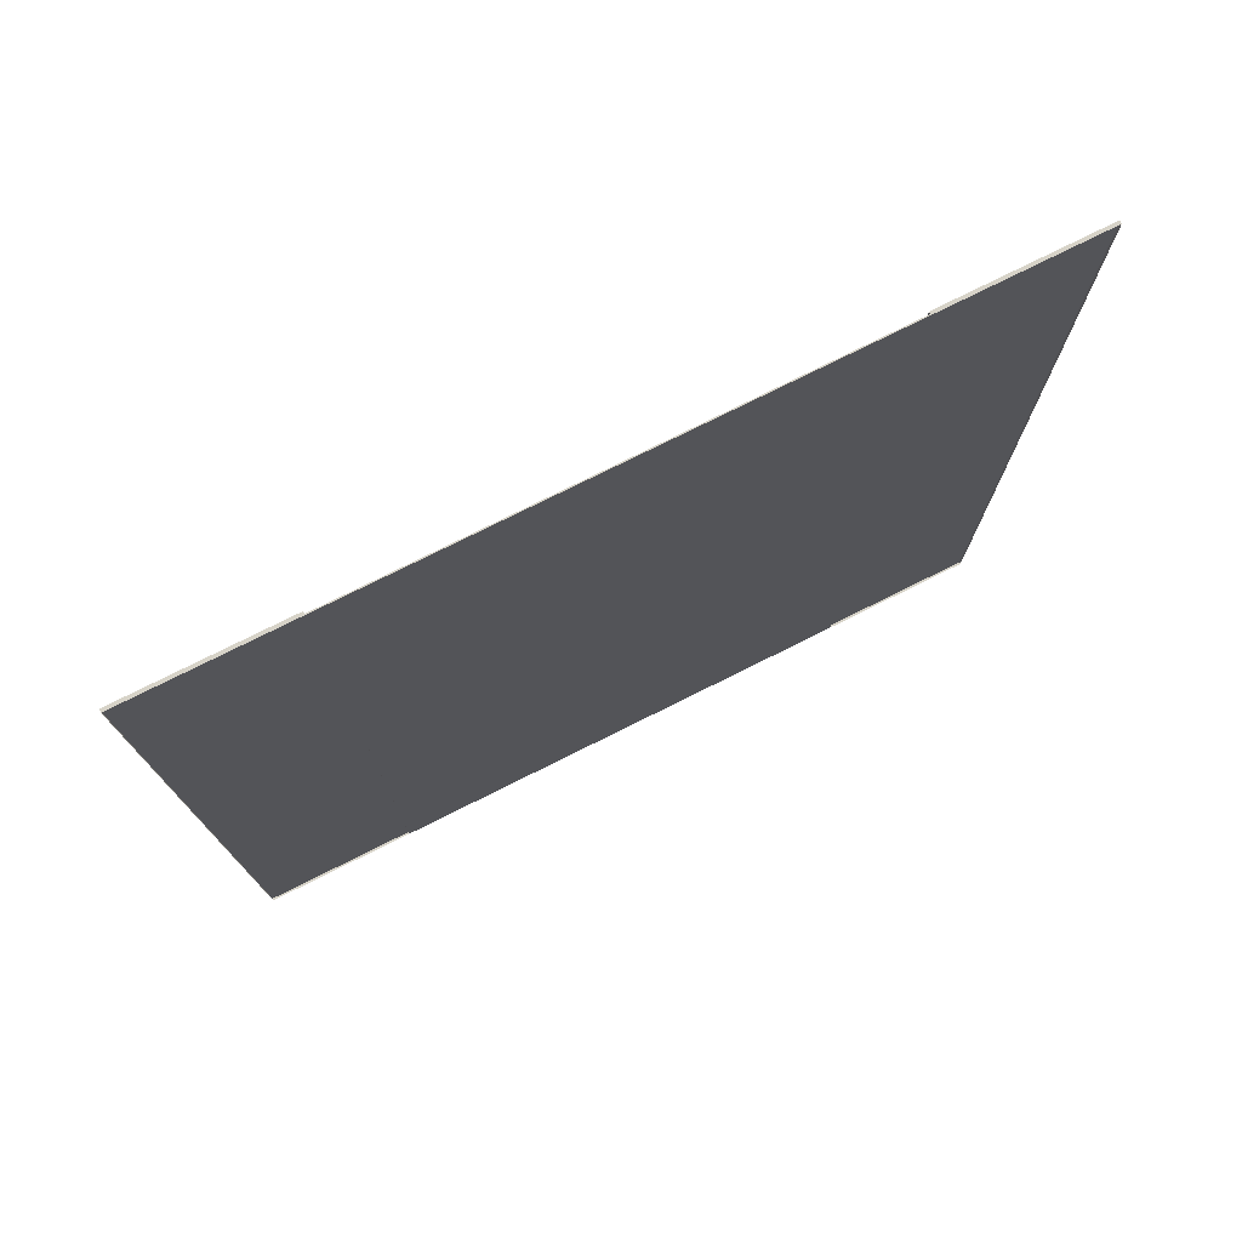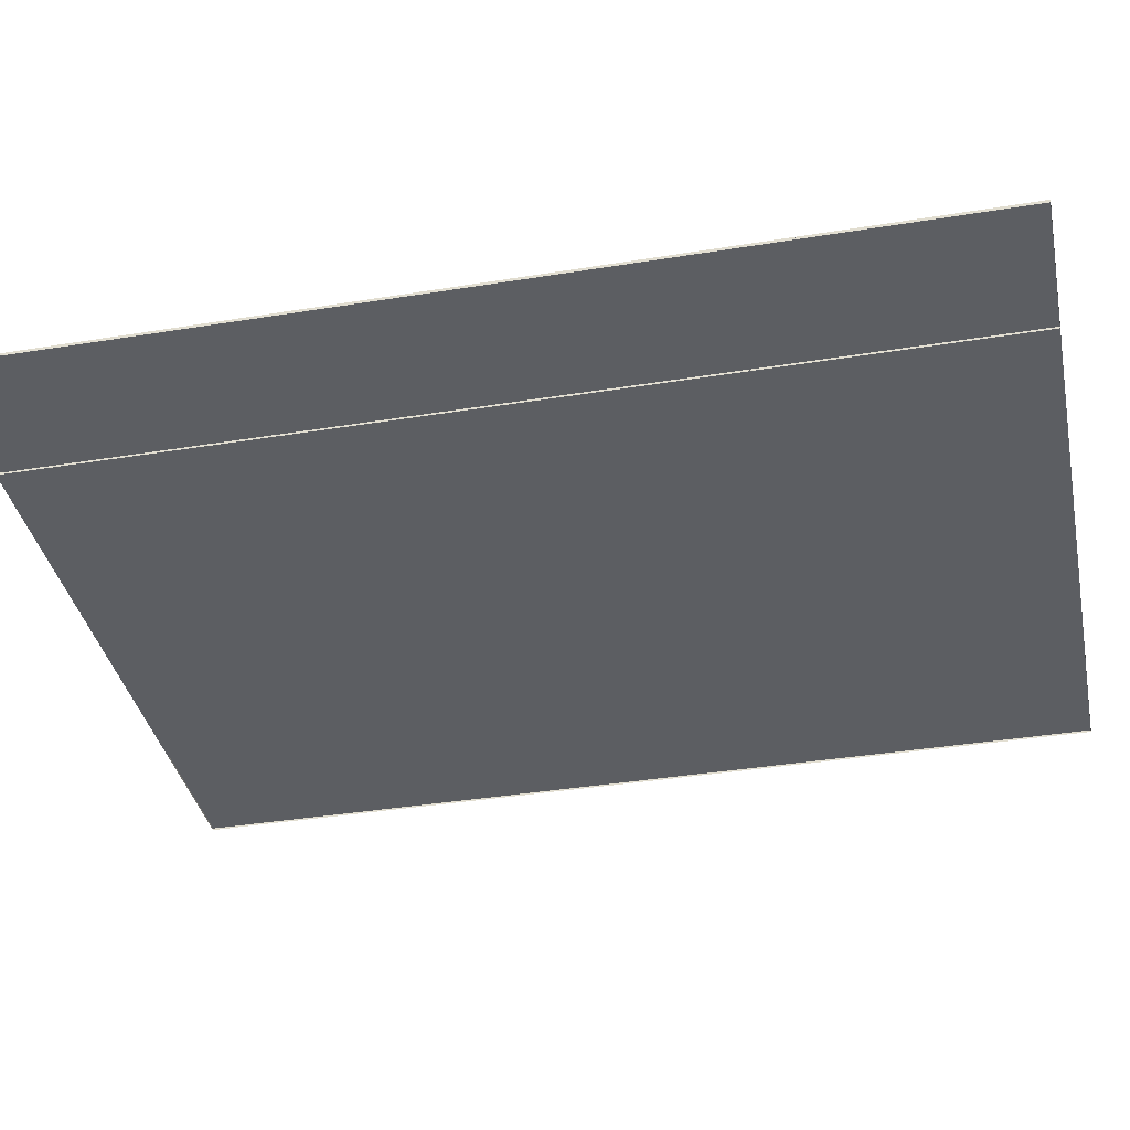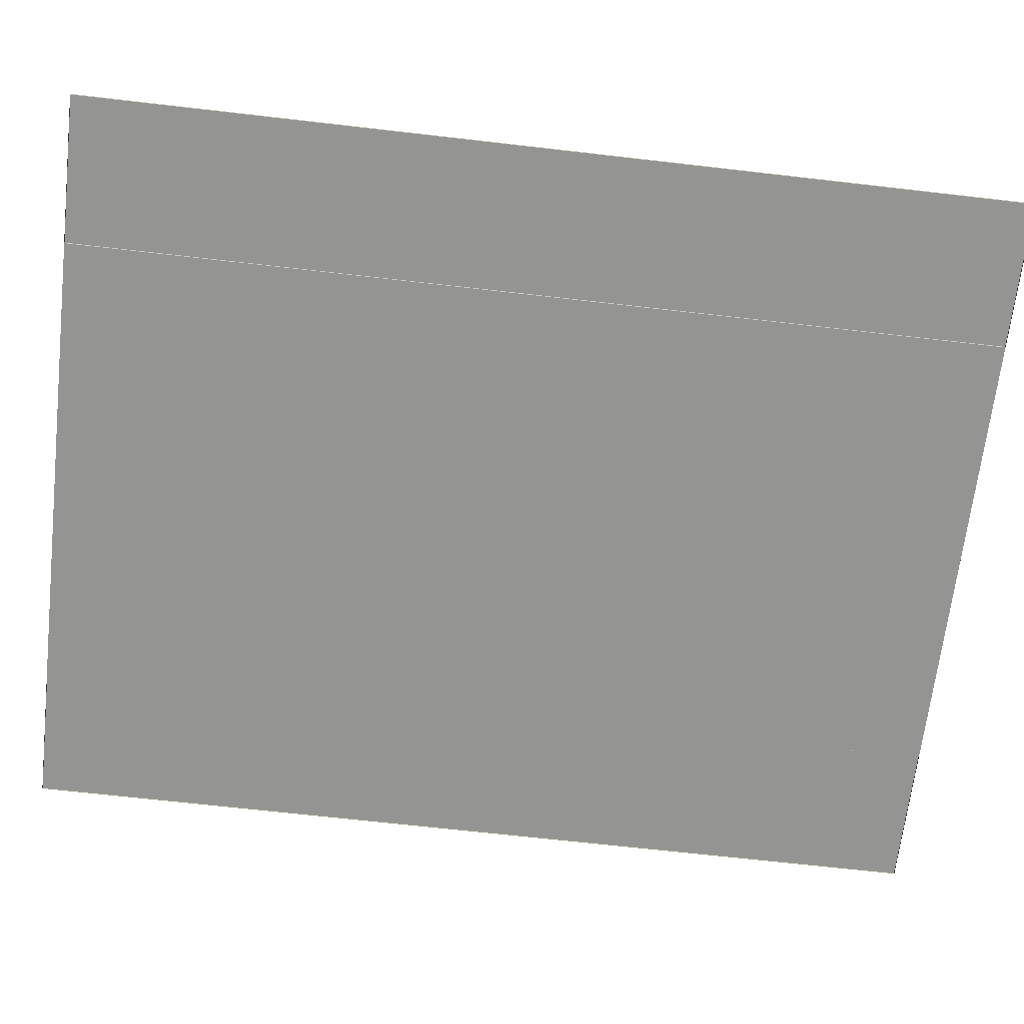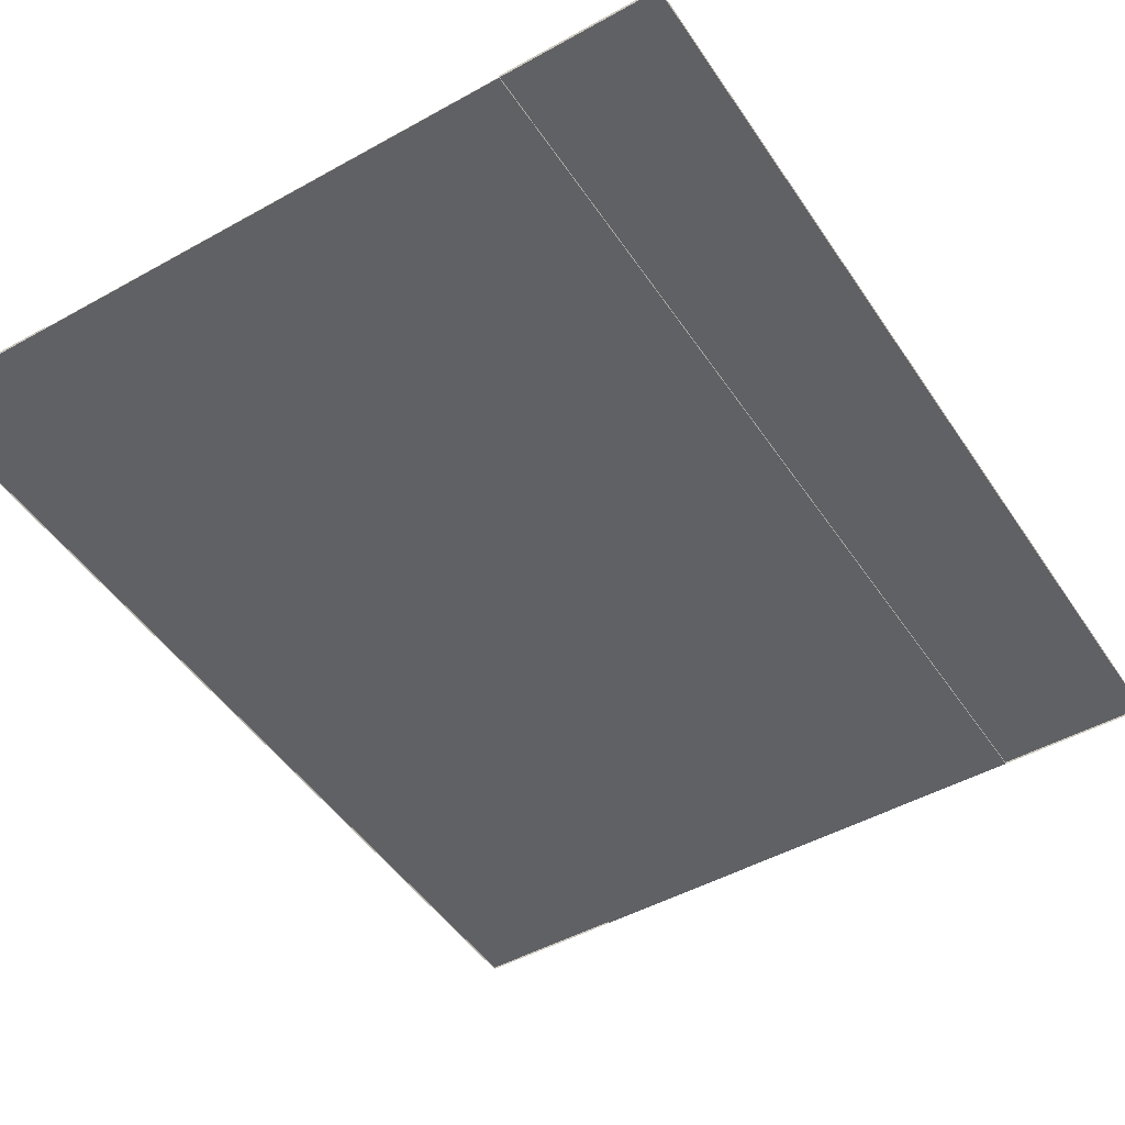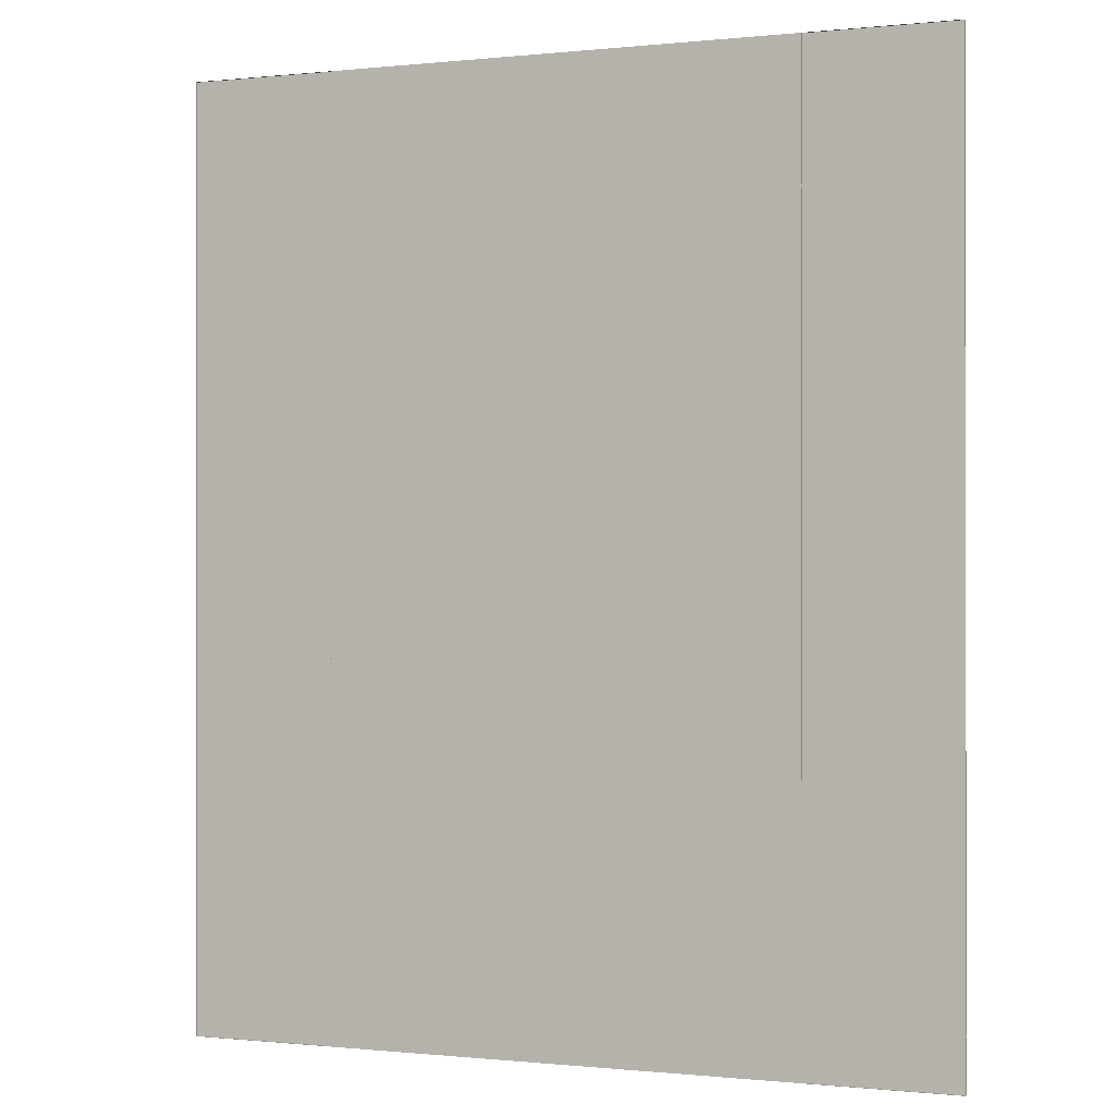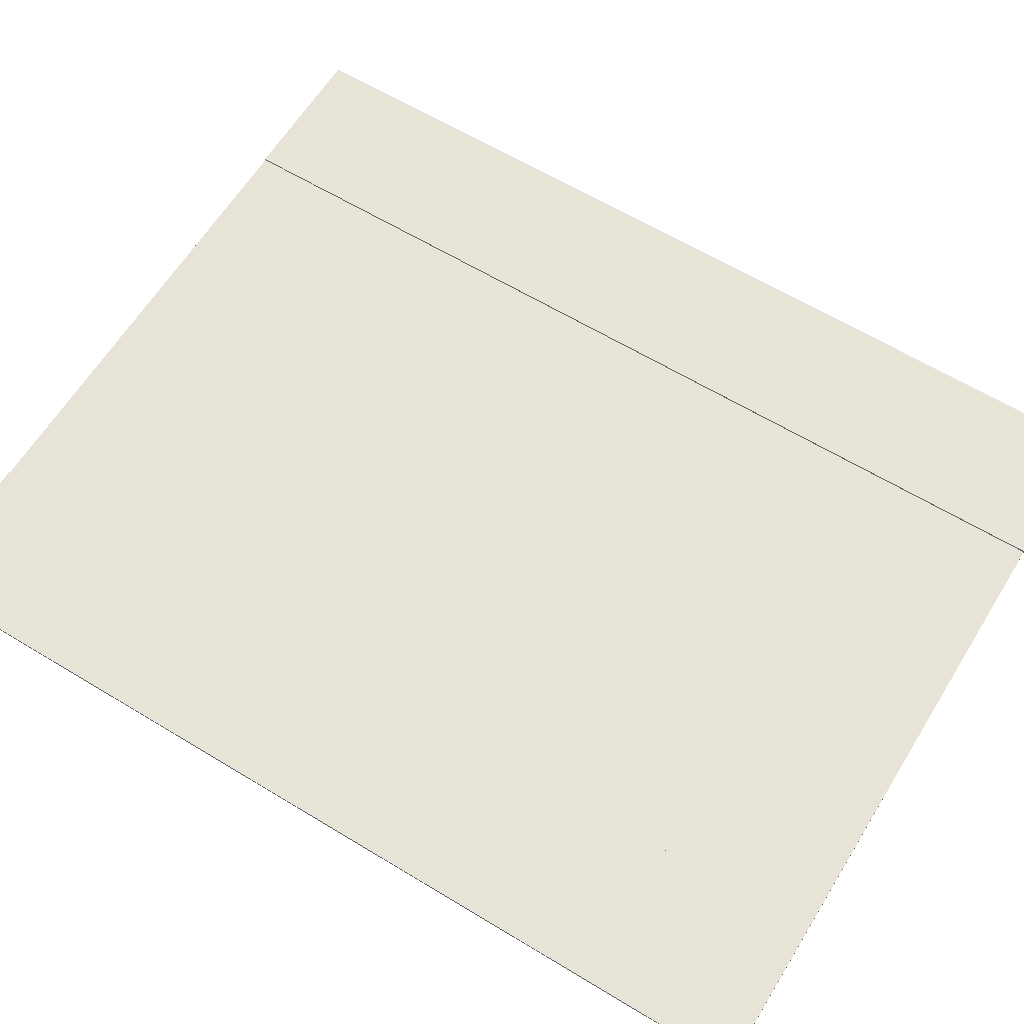
<metadata>
{"format":"obj","ext":"obj","renderer":"f3d","projection":"perspective","resolution":1024,"background":"white","views":[{"elev":76.8,"azim":-26.5,"up":"+Z"},{"elev":-37.4,"azim":-78.2,"up":"+Y"},{"elev":-67.0,"azim":-96.6,"up":"+Y"},{"elev":-47.9,"azim":-147.9,"up":"+Y"},{"elev":-0.3,"azim":21.7,"up":"+Z"},{"elev":62.4,"azim":121.6,"up":"+Y"}]}
</metadata>
<code>
o Plane
v 3.257 0 1.003
v 4.261 0 1.003
v 3.257 0 -1.003
v 4.261 0 -1.003
v 2.941 0 1.003
v 2.941 0 -1.003
v 4.577 0 1.003
v 4.577 0 -1.003
v 3.257 0.00429 -1.003
v 3.257 0.00429 1.003
v 4.261 0.00429 1.003
v 4.261 0.00429 -1.003
v 2.941 0.00429 -1.003
v 2.941 0.00429 1.003
v 4.577 0.00429 1.003
v 4.577 0.00429 -1.003
v 3.257 0.00206 1.003
v 4.261 0.00206 1.003
v 3.257 0.00206 -1.003
v 4.261 0.00206 -1.003
v 2.941 0.00206 1.003
v 2.941 0.00206 -1.003
v 4.577 0.00206 1.003
v 4.577 0.00206 -1.003
v 3.257 0.00635 -1.003
v 3.257 0.00635 1.003
v 4.261 0.00635 1.003
v 4.261 0.00635 -1.003
v 2.941 0.00635 -1.003
v 2.941 0.00635 1.003
v 4.577 0.00635 1.003
v 4.577 0.00635 -1.003
f 1 3 4 2
f 2 11 15 7
f 7 15 16 8
f 10 14 13 9
f 12 16 15 11
f 6 13 14 5
f 1 10 9 3
f 8 16 12 4
f 3 9 13 6
f 5 14 10 1
f 4 12 11 2
f 17 18 20 19
f 18 23 31 27
f 23 24 32 31
f 26 25 29 30
f 28 27 31 32
f 22 21 30 29
f 17 19 25 26
f 24 20 28 32
f 19 22 29 25
f 21 17 26 30
f 20 18 27 28
f 7 8 24 23
f 4 3 19 20
f 2 7 23 18
f 6 5 21 22
f 8 4 20 24
f 3 6 22 19
f 1 2 18 17
f 5 1 17 21

</code>
